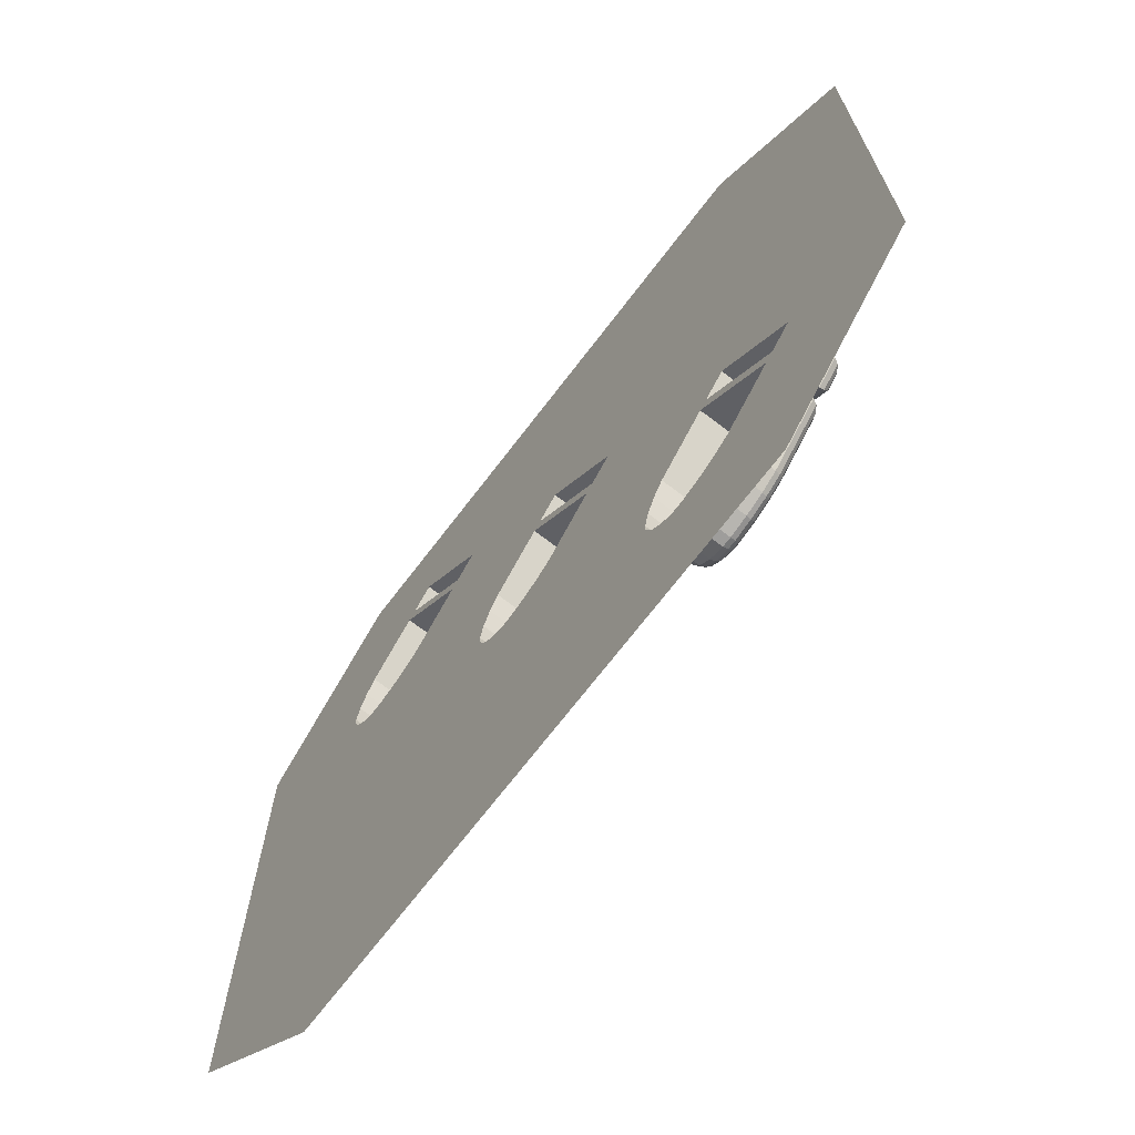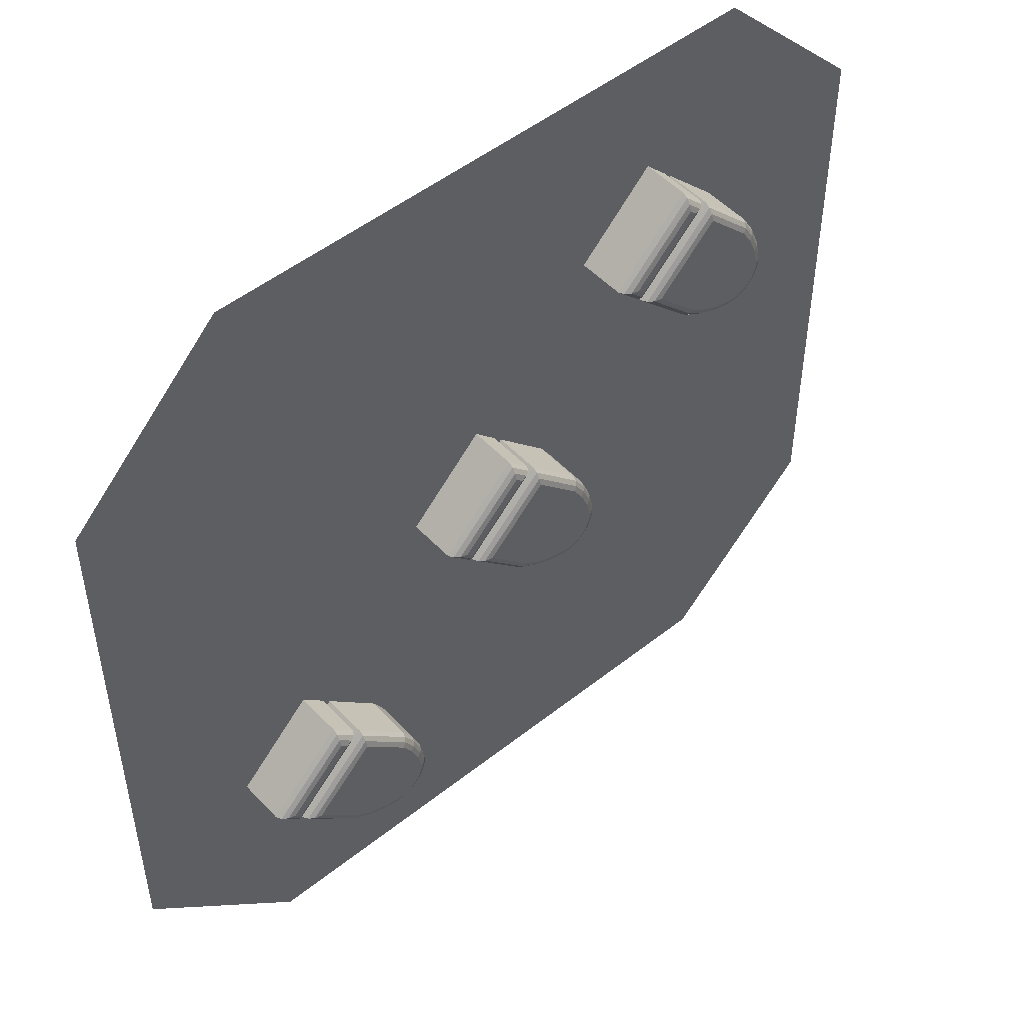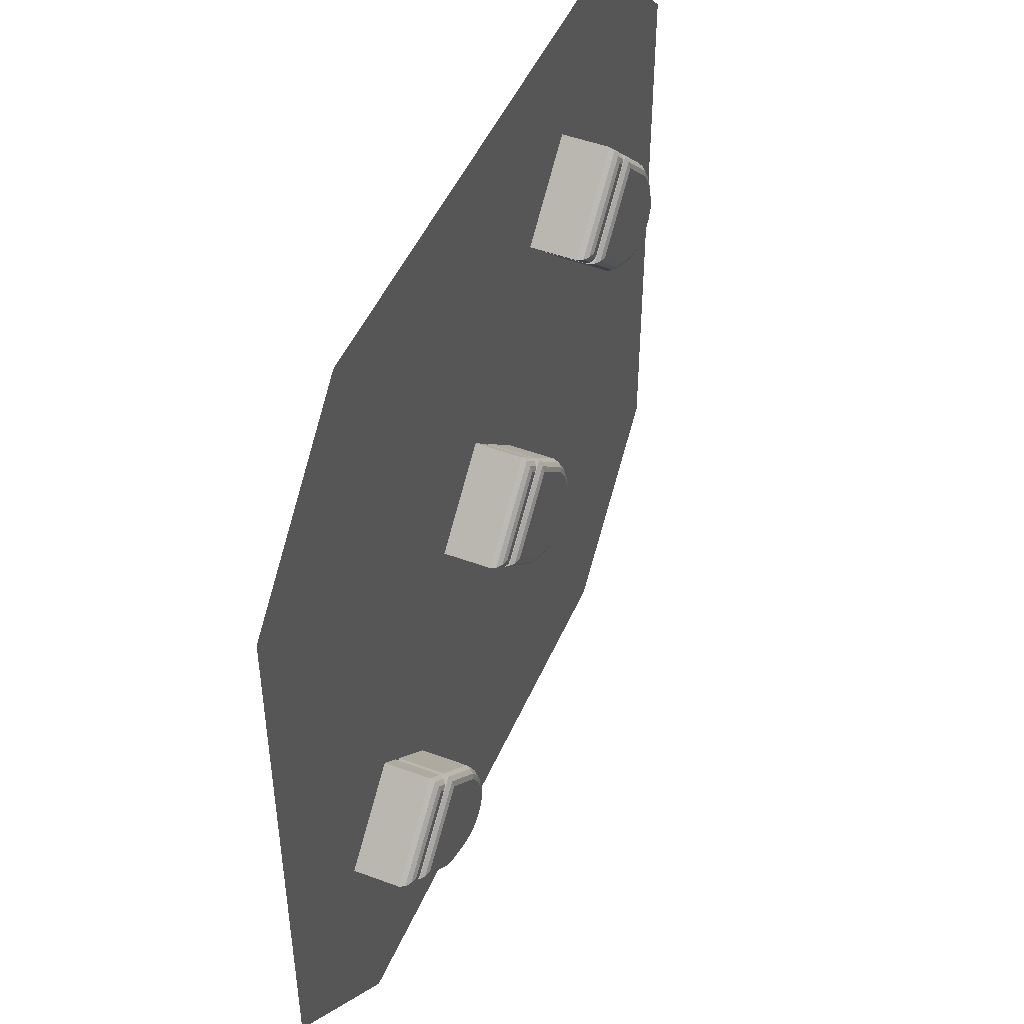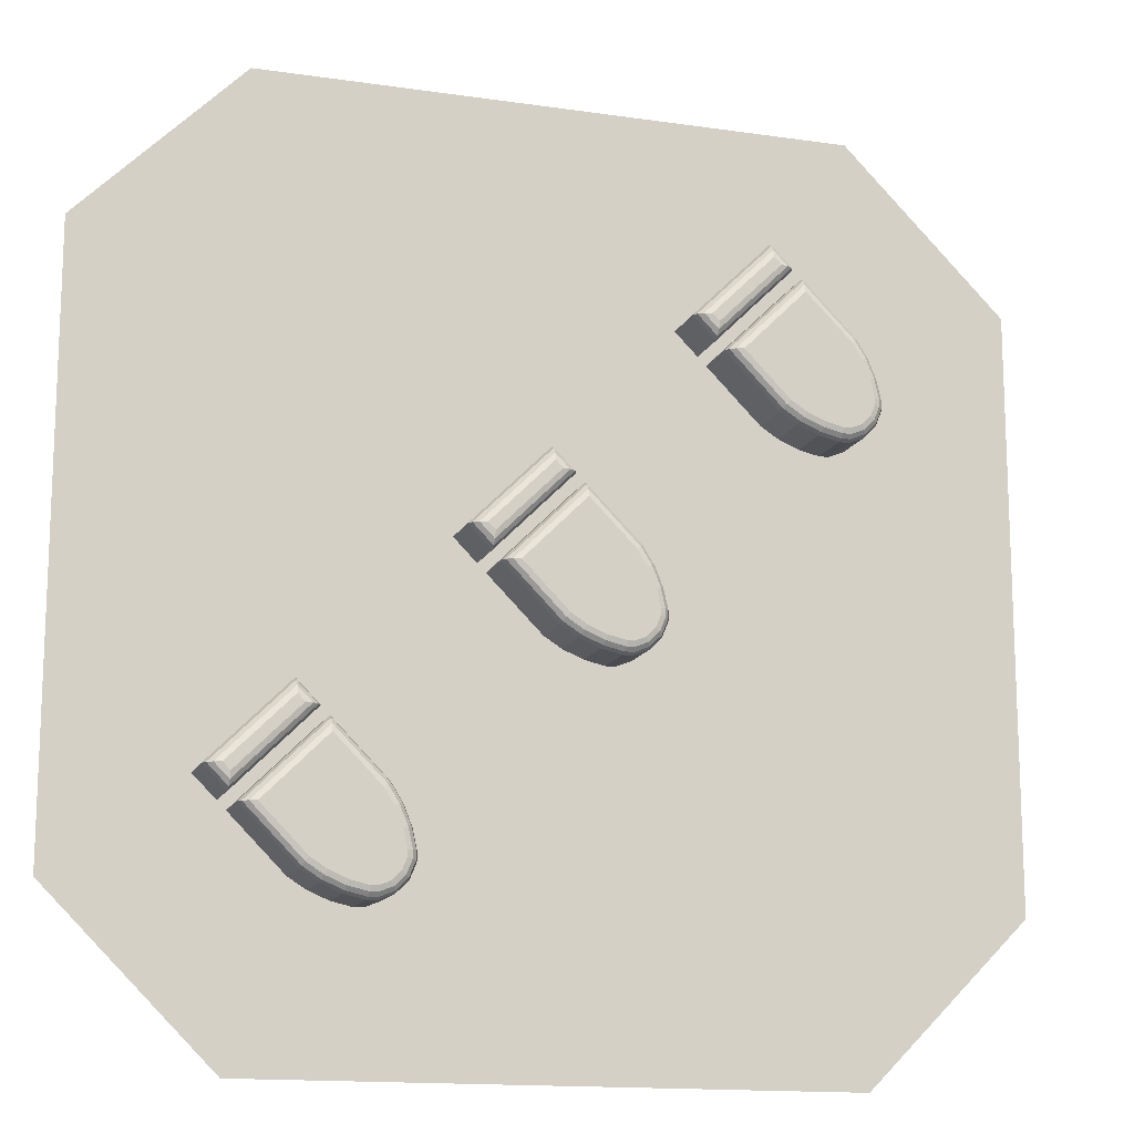
<metadata>
{"format":"obj","ext":"obj","renderer":"f3d","projection":"perspective","resolution":1024,"background":"white","views":[{"elev":-70.4,"azim":-127.4,"up":"+Z"},{"elev":50.1,"azim":-41.1,"up":"+Z"},{"elev":47.9,"azim":-67.3,"up":"+Z"},{"elev":-14.5,"azim":-17.7,"up":"+Z"}]}
</metadata>
<code>
o DiceFacesBullet_3_Cube.006
v -0.5892 0.9043 -0.4585
v -0.5581 0.8823 -0.4585
v -0.5833 0.8942 -0.4585
v -0.5724 0.8864 -0.4585
v -0.4336 0.8823 -0.3341
v -0.4336 0.9043 -0.3029
v -0.4336 0.8864 -0.3197
v -0.4336 0.8942 -0.3088
v -0.468 0.8823 -0.5486
v -0.4818 0.9043 -0.5659
v -0.4743 0.8864 -0.5566
v -0.4792 0.8942 -0.5626
v -0.3654 0.9043 -0.6141
v -0.363 0.8823 -0.5921
v -0.365 0.8942 -0.6099
v -0.3641 0.8864 -0.6022
v -0.4468 0.9043 -0.5881
v -0.4366 0.8823 -0.5685
v -0.4449 0.8942 -0.5844
v -0.4413 0.8864 -0.5775
v -0.4059 0.9043 -0.605
v -0.3992 0.8823 -0.584
v -0.4046 0.8942 -0.6011
v -0.4023 0.8864 -0.5937
v -0.3505 0.8823 -0.5921
v -0.3462 0.9043 -0.6141
v -0.3485 0.8864 -0.6022
v -0.347 0.8942 -0.6099
v -0.278 0.9043 -0.5459
v -0.3 0.8823 -0.5416
v -0.2822 0.8942 -0.5451
v -0.2899 0.8864 -0.5436
v -0.3148 0.9043 -0.6013
v -0.3272 0.8823 -0.5826
v -0.3171 0.8942 -0.5978
v -0.3215 0.8864 -0.5912
v -0.2908 0.9043 -0.5773
v -0.3095 0.8823 -0.5649
v -0.2943 0.8942 -0.575
v -0.3009 0.8864 -0.5706
v -0.3 0.8823 -0.5291
v -0.278 0.9043 -0.5267
v -0.2899 0.8864 -0.528
v -0.2822 0.8942 -0.5271
v -0.3262 0.9043 -0.4103
v -0.3435 0.8823 -0.4241
v -0.3295 0.8942 -0.4129
v -0.3356 0.8864 -0.4178
v -0.2871 0.9043 -0.4862
v -0.3081 0.8823 -0.4929
v -0.291 0.8942 -0.4875
v -0.2984 0.8864 -0.4898
v -0.304 0.9043 -0.4453
v -0.3236 0.8823 -0.4555
v -0.3077 0.8942 -0.4472
v -0.3146 0.8864 -0.4508
v -0.6198 0.8823 -0.3967
v -0.6509 0.9043 -0.3967
v -0.6341 0.8864 -0.3967
v -0.6451 0.8942 -0.3967
v -0.6057 0.9043 -0.442
v -0.6057 0.8823 -0.4109
v -0.6057 0.8942 -0.4361
v -0.6057 0.8864 -0.4252
v -0.4812 0.8823 -0.2864
v -0.4501 0.9043 -0.2864
v -0.4669 0.8864 -0.2864
v -0.456 0.8942 -0.2864
v -0.4954 0.9043 -0.2412
v -0.4954 0.8823 -0.2723
v -0.4954 0.8942 -0.247
v -0.4954 0.8864 -0.258
v 0.2918 0.9043 0.4255
v 0.3229 0.8823 0.4255
v 0.2977 0.8942 0.4255
v 0.3086 0.8864 0.4255
v 0.4474 0.8823 0.55
v 0.4474 0.9043 0.5811
v 0.4474 0.8864 0.5643
v 0.4474 0.8942 0.5753
v 0.413 0.8823 0.3355
v 0.3992 0.9043 0.3182
v 0.4067 0.8864 0.3275
v 0.4018 0.8942 0.3214
v 0.5156 0.9043 0.27
v 0.518 0.8823 0.292
v 0.516 0.8942 0.2741
v 0.5169 0.8864 0.2818
v 0.4342 0.9043 0.296
v 0.4444 0.8823 0.3156
v 0.4361 0.8942 0.2996
v 0.4397 0.8864 0.3065
v 0.4751 0.9043 0.279
v 0.4818 0.8823 0.3001
v 0.4764 0.8942 0.283
v 0.4787 0.8864 0.2904
v 0.5305 0.8823 0.292
v 0.5348 0.9043 0.27
v 0.5325 0.8864 0.2818
v 0.534 0.8942 0.2741
v 0.603 0.9043 0.3381
v 0.581 0.8823 0.3424
v 0.5988 0.8942 0.339
v 0.5911 0.8864 0.3405
v 0.5662 0.9043 0.2828
v 0.5538 0.8823 0.3015
v 0.5639 0.8942 0.2863
v 0.5595 0.8864 0.2928
v 0.5902 0.9043 0.3067
v 0.5715 0.8823 0.3192
v 0.5867 0.8942 0.3091
v 0.5801 0.8864 0.3134
v 0.581 0.8823 0.355
v 0.603 0.9043 0.3574
v 0.5911 0.8864 0.3561
v 0.5988 0.8942 0.3569
v 0.5548 0.9043 0.4737
v 0.5375 0.8823 0.4599
v 0.5515 0.8942 0.4711
v 0.5454 0.8864 0.4663
v 0.5939 0.9043 0.3978
v 0.5729 0.8823 0.3912
v 0.59 0.8942 0.3966
v 0.5826 0.8864 0.3942
v 0.577 0.9043 0.4388
v 0.5574 0.8823 0.4286
v 0.5733 0.8942 0.4368
v 0.5664 0.8864 0.4333
v 0.2612 0.8823 0.4873
v 0.2301 0.9043 0.4873
v 0.2469 0.8864 0.4873
v 0.2359 0.8942 0.4873
v 0.2753 0.9043 0.4421
v 0.2753 0.8823 0.4732
v 0.2753 0.8942 0.4479
v 0.2753 0.8864 0.4588
v 0.3998 0.8823 0.5976
v 0.4309 0.9043 0.5976
v 0.4141 0.8864 0.5976
v 0.425 0.8942 0.5976
v 0.3856 0.9043 0.6429
v 0.3856 0.8823 0.6118
v 0.3856 0.8942 0.637
v 0.3856 0.8864 0.6261
v -0.1331 0.9043 -0.006716
v -0.102 0.8823 -0.006716
v -0.1273 0.8942 -0.006716
v -0.1163 0.8864 -0.006716
v 0.02246 0.8823 0.1177
v 0.02246 0.9043 0.1488
v 0.02246 0.8864 0.1321
v 0.02246 0.8942 0.143
v -0.01189 0.8823 -0.09681
v -0.02573 0.9043 -0.1141
v -0.01827 0.8864 -0.1048
v -0.02314 0.8942 -0.1108
v 0.09063 0.9043 -0.1623
v 0.09306 0.8823 -0.1403
v 0.09108 0.8942 -0.1582
v 0.09194 0.8864 -0.1504
v 0.009255 0.9043 -0.1363
v 0.01944 0.8823 -0.1167
v 0.01116 0.8942 -0.1326
v 0.01474 0.8864 -0.1257
v 0.05019 0.9043 -0.1532
v 0.05684 0.8823 -0.1322
v 0.05143 0.8942 -0.1493
v 0.05378 0.8864 -0.1419
v 0.1056 0.8823 -0.1403
v 0.1099 0.9043 -0.1623
v 0.1075 0.8864 -0.1504
v 0.1091 0.8942 -0.1582
v 0.178 0.9043 -0.09412
v 0.156 0.8823 -0.08981
v 0.1739 0.8942 -0.09331
v 0.1662 0.8864 -0.09179
v 0.1413 0.9043 -0.1495
v 0.1289 0.8823 -0.1308
v 0.1389 0.8942 -0.146
v 0.1346 0.8864 -0.1394
v 0.1652 0.9043 -0.1255
v 0.1465 0.8823 -0.1131
v 0.1617 0.8942 -0.1232
v 0.1552 0.8864 -0.1188
v 0.156 0.8823 -0.07731
v 0.178 0.9043 -0.07488
v 0.1662 0.8864 -0.07619
v 0.1739 0.8942 -0.07534
v 0.1298 0.9043 0.04148
v 0.1126 0.8823 0.02764
v 0.1266 0.8942 0.03889
v 0.1205 0.8864 0.03402
v 0.169 0.9043 -0.03444
v 0.1479 0.8823 -0.04109
v 0.165 0.8942 -0.03569
v 0.1576 0.8864 -0.03803
v 0.152 0.9043 0.006493
v 0.1324 0.8823 -0.003687
v 0.1484 0.8942 0.004584
v 0.1415 0.8864 0.001004
v -0.1637 0.8823 0.05504
v -0.1949 0.9043 0.05504
v -0.1781 0.8864 0.05504
v -0.189 0.8942 0.05504
v -0.1496 0.9043 0.009805
v -0.1496 0.8823 0.04092
v -0.1496 0.8942 0.01564
v -0.1496 0.8864 0.02658
v -0.02517 0.8823 0.1654
v 0.005944 0.9043 0.1654
v -0.01083 0.8864 0.1654
v 0.000109 0.8942 0.1654
v -0.03929 0.9043 0.2106
v -0.03929 0.8823 0.1795
v -0.03929 0.8942 0.2048
v -0.03929 0.8864 0.1938
v 0.5851 1 0.9074
v 0.9074 1 0.5851
v 0.5851 1 -0.9074
v 0.9074 1 -0.5851
v -0.9074 1 0.5851
v -0.5851 1 0.9074
v -0.9074 1 -0.5851
v -0.5851 1 -0.9074
v 0.5939 1 0.3978
v 0.577 1 0.4388
v 0.5548 1 0.4737
v 0.4474 1 0.5811
v 0.3856 1 0.6429
v 0.4309 1 0.5976
v 0.2918 1 0.4255
v 0.2753 1 0.4421
v 0.2301 1 0.4873
v 0.603 1 0.3381
v 0.5902 1 0.3067
v 0.603 1 0.3574
v 0.4342 1 0.296
v 0.3992 1 0.3182
v 0.3417 1 0.3757
v 0.5348 1 0.27
v 0.5662 1 0.2828
v 0.5156 1 0.27
v 0.4751 1 0.279
v 0.1298 1 0.04148
v 0.02246 1 0.1488
v 0.005944 1 0.1654
v -0.1496 1 0.009805
v -0.03929 1 0.2106
v -0.1949 1 0.05504
v 0.178 1 -0.07488
v 0.178 1 -0.09412
v 0.169 1 -0.03444
v 0.152 1 0.006493
v -0.1331 1 -0.006716
v -0.02573 1 -0.1141
v 0.1652 1 -0.1255
v 0.1099 1 -0.1623
v 0.1413 1 -0.1495
v 0.05019 1 -0.1532
v 0.009255 1 -0.1363
v 0.09063 1 -0.1623
v -0.4336 1 -0.3029
v -0.3262 1 -0.4103
v -0.5892 1 -0.4585
v -0.4501 1 -0.2864
v -0.4744 1 -0.2622
v -0.4954 1 -0.2412
v -0.6057 1 -0.442
v -0.6509 1 -0.3967
v -0.278 1 -0.5267
v -0.278 1 -0.5459
v -0.2871 1 -0.4862
v -0.304 1 -0.4453
v -0.4818 1 -0.5659
v -0.3654 1 -0.6141
v -0.4059 1 -0.605
v -0.3462 1 -0.6141
v -0.4468 1 -0.5881
v -0.2908 1 -0.5773
v -0.3148 1 -0.6013
f 269 69 58
f 274 1 10
f 273 49 53
f 280 26 33
f 6 263 45
f 277 13 26
f 276 17 21
f 271 37 29
f 57 65 62
f 279 33 37
f 272 42 49
f 266 265 66
f 278 10 17
f 270 29 42
f 265 61 66
f 45 273 53
f 41 34 14
f 275 21 13
f 8 1 6
f 8 4 3
f 5 4 7
f 12 17 10
f 11 19 12
f 9 20 11
f 19 21 17
f 20 23 19
f 18 24 20
f 21 15 13
f 23 16 15
f 24 14 16
f 26 35 33
f 28 36 35
f 27 34 36
f 33 39 37
f 35 40 39
f 34 40 36
f 39 29 37
f 40 31 39
f 38 32 40
f 44 49 42
f 43 51 44
f 41 52 43
f 51 53 49
f 51 56 55
f 52 54 56
f 53 47 45
f 55 48 47
f 56 46 48
f 11 2 9
f 12 4 11
f 10 3 12
f 13 28 26
f 15 27 28
f 16 25 27
f 31 42 29
f 32 44 31
f 30 43 32
f 45 8 6
f 47 7 8
f 48 5 7
f 264 6 1
f 66 71 69
f 67 71 68
f 67 70 72
f 58 63 61
f 60 64 63
f 59 62 64
f 65 64 62
f 68 64 67
f 66 63 68
f 71 58 69
f 71 59 60
f 70 59 72
f 268 58 61
f 233 141 130
f 239 231 73
f 125 225 121
f 241 98 105
f 78 227 117
f 240 85 98
f 243 89 93
f 101 235 109
f 129 137 134
f 235 105 109
f 225 114 121
f 229 138 141
f 89 238 82
f 114 234 101
f 230 133 138
f 227 125 117
f 113 106 86
f 242 93 85
f 80 73 78
f 79 75 80
f 77 76 79
f 84 89 82
f 83 91 84
f 81 92 83
f 89 95 93
f 92 95 91
f 90 96 92
f 93 87 85
f 95 88 87
f 96 86 88
f 98 107 105
f 100 108 107
f 99 106 108
f 107 109 105
f 108 111 107
f 106 112 108
f 111 101 109
f 112 103 111
f 110 104 112
f 116 121 114
f 115 123 116
f 113 124 115
f 123 125 121
f 123 128 127
f 124 126 128
f 125 119 117
f 127 120 119
f 128 118 120
f 83 74 81
f 84 76 83
f 82 75 84
f 85 100 98
f 87 99 100
f 88 97 99
f 103 114 101
f 104 116 103
f 102 115 104
f 117 80 78
f 119 79 80
f 120 77 79
f 231 78 73
f 138 143 141
f 140 144 143
f 139 142 144
f 130 135 133
f 132 136 135
f 129 136 131
f 139 134 137
f 140 136 139
f 138 135 140
f 143 130 141
f 143 131 132
f 144 129 131
f 232 130 133
f 249 213 202
f 255 145 154
f 253 193 197
f 258 170 177
f 245 189 150
f 257 157 170
f 259 161 165
f 173 256 181
f 206 214 209
f 256 177 181
f 193 250 186
f 248 210 213
f 260 154 161
f 250 173 186
f 246 205 210
f 189 253 197
f 185 178 158
f 261 165 157
f 152 145 150
f 151 147 152
f 149 148 151
f 156 161 154
f 155 163 156
f 153 164 155
f 161 167 165
f 164 167 163
f 162 168 164
f 165 159 157
f 167 160 159
f 168 158 160
f 170 179 177
f 172 180 179
f 171 178 180
f 177 183 181
f 180 183 179
f 178 184 180
f 183 173 181
f 184 175 183
f 182 176 184
f 188 193 186
f 187 195 188
f 185 196 187
f 195 197 193
f 195 200 199
f 196 198 200
f 197 191 189
f 199 192 191
f 200 190 192
f 155 146 153
f 156 148 155
f 154 147 156
f 157 172 170
f 159 171 172
f 160 169 171
f 175 186 173
f 176 188 175
f 174 187 176
f 189 152 150
f 191 151 152
f 192 149 151
f 145 245 150
f 210 215 213
f 212 216 215
f 211 214 216
f 204 205 202
f 204 208 207
f 201 208 203
f 209 208 206
f 211 207 208
f 210 207 212
f 215 202 213
f 216 204 215
f 214 203 216
f 205 249 202
f 275 277 224
f 220 273 263
f 247 246 245
f 261 257 220
f 228 231 232
f 229 233 222
f 269 267 69
f 274 264 1
f 273 272 49
f 280 277 26
f 6 262 263
f 277 275 13
f 276 278 17
f 271 279 37
f 57 70 65
f 279 280 33
f 272 270 42
f 66 69 266
f 69 267 266
f 278 274 10
f 270 271 29
f 265 268 61
f 45 263 273
f 2 5 46
f 46 54 18
f 54 50 18
f 50 41 14
f 41 30 38
f 34 41 38
f 34 25 14
f 14 22 50
f 22 18 50
f 18 9 46
f 9 2 46
f 275 276 21
f 8 3 1
f 8 7 4
f 5 2 4
f 12 19 17
f 11 20 19
f 9 18 20
f 19 23 21
f 20 24 23
f 18 22 24
f 21 23 15
f 23 24 16
f 24 22 14
f 26 28 35
f 28 27 36
f 27 25 34
f 33 35 39
f 35 36 40
f 34 38 40
f 39 31 29
f 40 32 31
f 38 30 32
f 44 51 49
f 43 52 51
f 41 50 52
f 51 55 53
f 51 52 56
f 52 50 54
f 53 55 47
f 55 56 48
f 56 54 46
f 11 4 2
f 12 3 4
f 10 1 3
f 13 15 28
f 15 16 27
f 16 14 25
f 31 44 42
f 32 43 44
f 30 41 43
f 45 47 8
f 47 48 7
f 48 46 5
f 264 262 6
f 66 68 71
f 67 72 71
f 67 65 70
f 58 60 63
f 60 59 64
f 59 57 62
f 65 67 64
f 68 63 64
f 66 61 63
f 71 60 58
f 71 72 59
f 70 57 59
f 268 269 58
f 233 229 141
f 73 82 239
f 82 238 239
f 125 226 225
f 241 240 98
f 78 228 227
f 240 242 85
f 243 237 89
f 101 234 235
f 129 142 137
f 235 241 105
f 225 236 114
f 229 230 138
f 89 237 238
f 114 236 234
f 230 232 133
f 227 226 125
f 74 77 118
f 118 126 90
f 126 122 90
f 122 113 86
f 113 102 110
f 106 113 110
f 106 97 86
f 86 94 122
f 94 90 122
f 90 81 118
f 81 74 118
f 242 243 93
f 80 75 73
f 79 76 75
f 77 74 76
f 84 91 89
f 83 92 91
f 81 90 92
f 89 91 95
f 92 96 95
f 90 94 96
f 93 95 87
f 95 96 88
f 96 94 86
f 98 100 107
f 100 99 108
f 99 97 106
f 107 111 109
f 108 112 111
f 106 110 112
f 111 103 101
f 112 104 103
f 110 102 104
f 116 123 121
f 115 124 123
f 113 122 124
f 123 127 125
f 123 124 128
f 124 122 126
f 125 127 119
f 127 128 120
f 128 126 118
f 83 76 74
f 84 75 76
f 82 73 75
f 85 87 100
f 87 88 99
f 88 86 97
f 103 116 114
f 104 115 116
f 102 113 115
f 117 119 80
f 119 120 79
f 120 118 77
f 231 228 78
f 138 140 143
f 140 139 144
f 139 137 142
f 130 132 135
f 132 131 136
f 129 134 136
f 139 136 134
f 140 135 136
f 138 133 135
f 143 132 130
f 143 144 131
f 144 142 129
f 232 233 130
f 249 248 213
f 255 254 145
f 253 252 193
f 258 257 170
f 245 244 189
f 257 261 157
f 259 260 161
f 173 251 256
f 206 201 214
f 256 258 177
f 193 252 250
f 248 246 210
f 260 255 154
f 250 251 173
f 246 247 205
f 189 244 253
f 146 149 190
f 190 198 162
f 198 194 162
f 194 185 158
f 185 174 182
f 178 185 182
f 178 169 158
f 158 166 194
f 166 162 194
f 162 153 190
f 153 146 190
f 261 259 165
f 152 147 145
f 151 148 147
f 149 146 148
f 156 163 161
f 155 164 163
f 153 162 164
f 161 163 167
f 164 168 167
f 162 166 168
f 165 167 159
f 167 168 160
f 168 166 158
f 170 172 179
f 172 171 180
f 171 169 178
f 177 179 183
f 180 184 183
f 178 182 184
f 183 175 173
f 184 176 175
f 182 174 176
f 188 195 193
f 187 196 195
f 185 194 196
f 195 199 197
f 195 196 200
f 196 194 198
f 197 199 191
f 199 200 192
f 200 198 190
f 155 148 146
f 156 147 148
f 154 145 147
f 157 159 172
f 159 160 171
f 160 158 169
f 175 188 186
f 176 187 188
f 174 185 187
f 189 191 152
f 191 192 151
f 192 190 149
f 145 254 245
f 210 212 215
f 212 211 216
f 211 209 214
f 204 207 205
f 204 203 208
f 201 206 208
f 209 211 208
f 211 212 207
f 210 205 207
f 215 204 202
f 216 203 204
f 214 201 203
f 205 247 249
f 219 224 280
f 224 223 274
f 275 224 276
f 223 269 268
f 223 268 264
f 271 220 219
f 279 271 219
f 223 264 274
f 274 278 224
f 280 279 219
f 277 280 224
f 278 276 224
f 220 271 270
f 220 270 272
f 264 268 265
f 262 264 265
f 220 272 273
f 263 262 220
f 262 265 220
f 254 266 247
f 266 267 249
f 247 266 249
f 267 269 221
f 269 223 221
f 221 249 267
f 220 251 240
f 251 250 240
f 234 218 235
f 218 220 235
f 250 252 242
f 242 252 243
f 252 253 243
f 241 235 220
f 240 241 220
f 253 244 237
f 243 253 237
f 244 245 239
f 242 240 250
f 237 244 238
f 238 244 239
f 246 239 245
f 245 254 247
f 266 254 265
f 254 255 265
f 255 260 265
f 220 265 261
f 256 251 220
f 258 256 220
f 265 260 259
f 265 259 261
f 257 258 220
f 218 234 236
f 218 236 225
f 230 217 228
f 217 218 227
f 218 225 226
f 218 226 227
f 248 249 233
f 239 246 231
f 246 248 232
f 231 246 232
f 248 233 232
f 217 227 228
f 232 230 228
f 217 230 229
f 233 249 222
f 249 221 222
f 217 229 222

</code>
